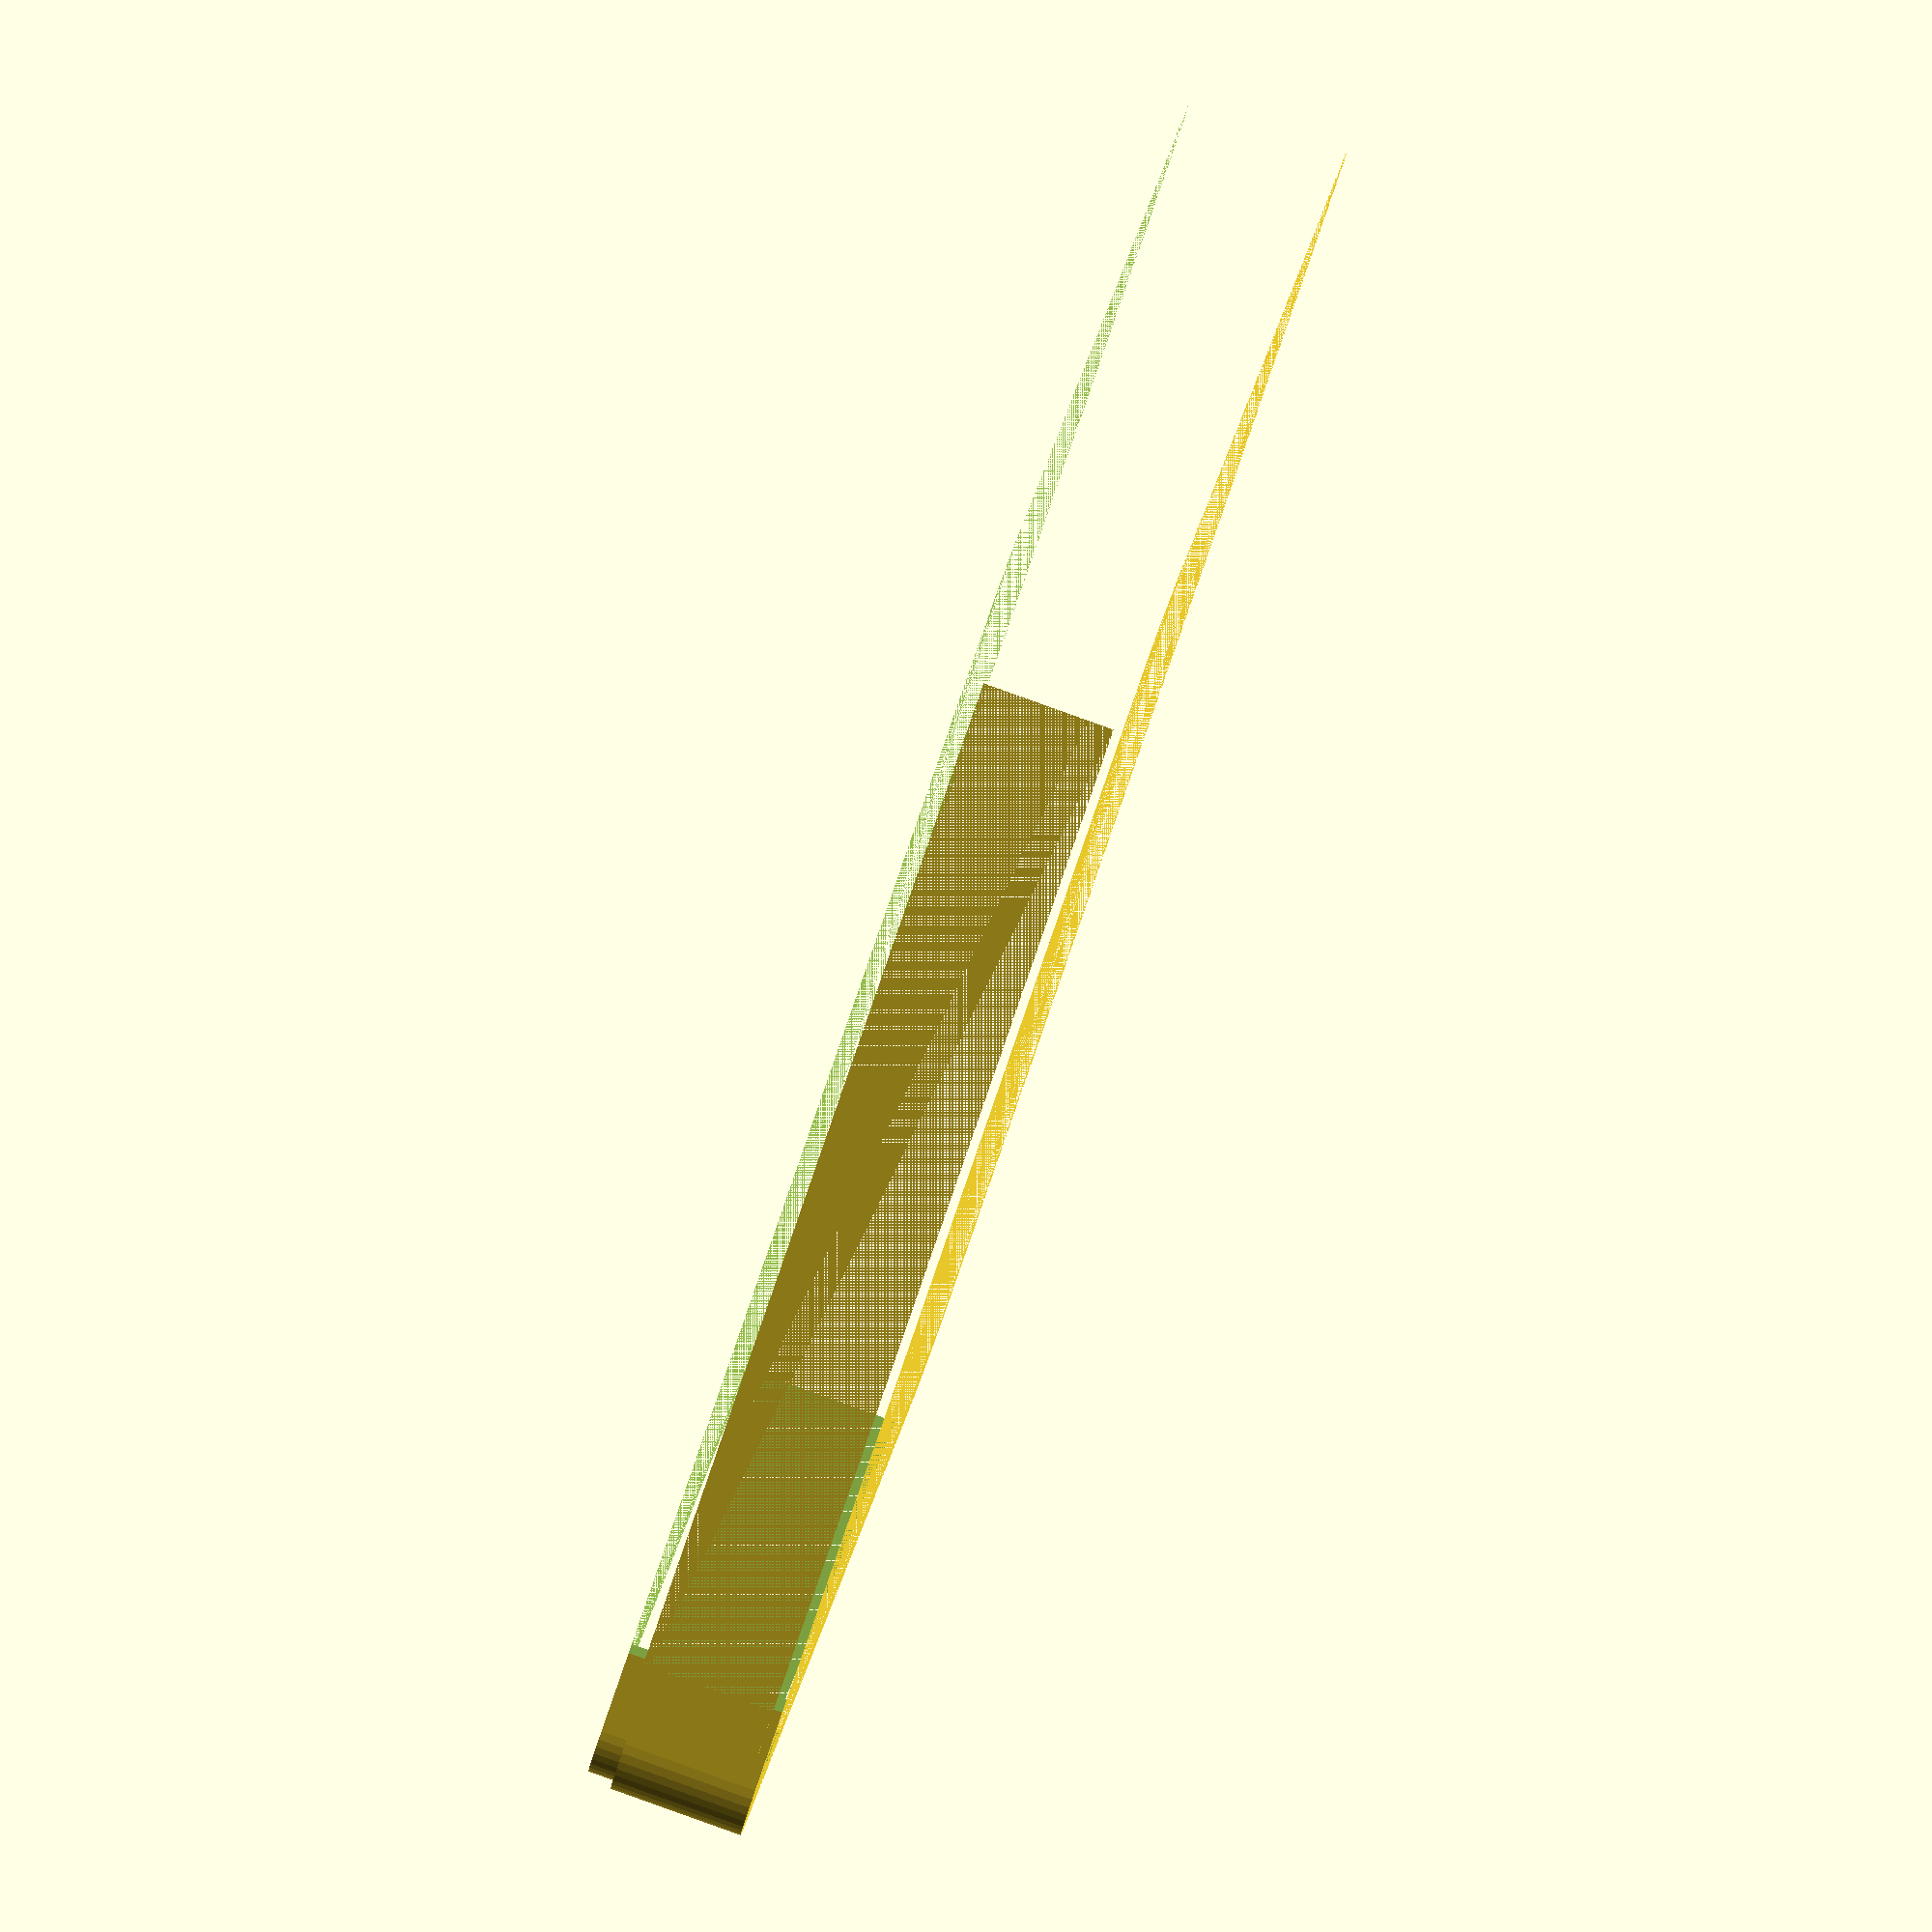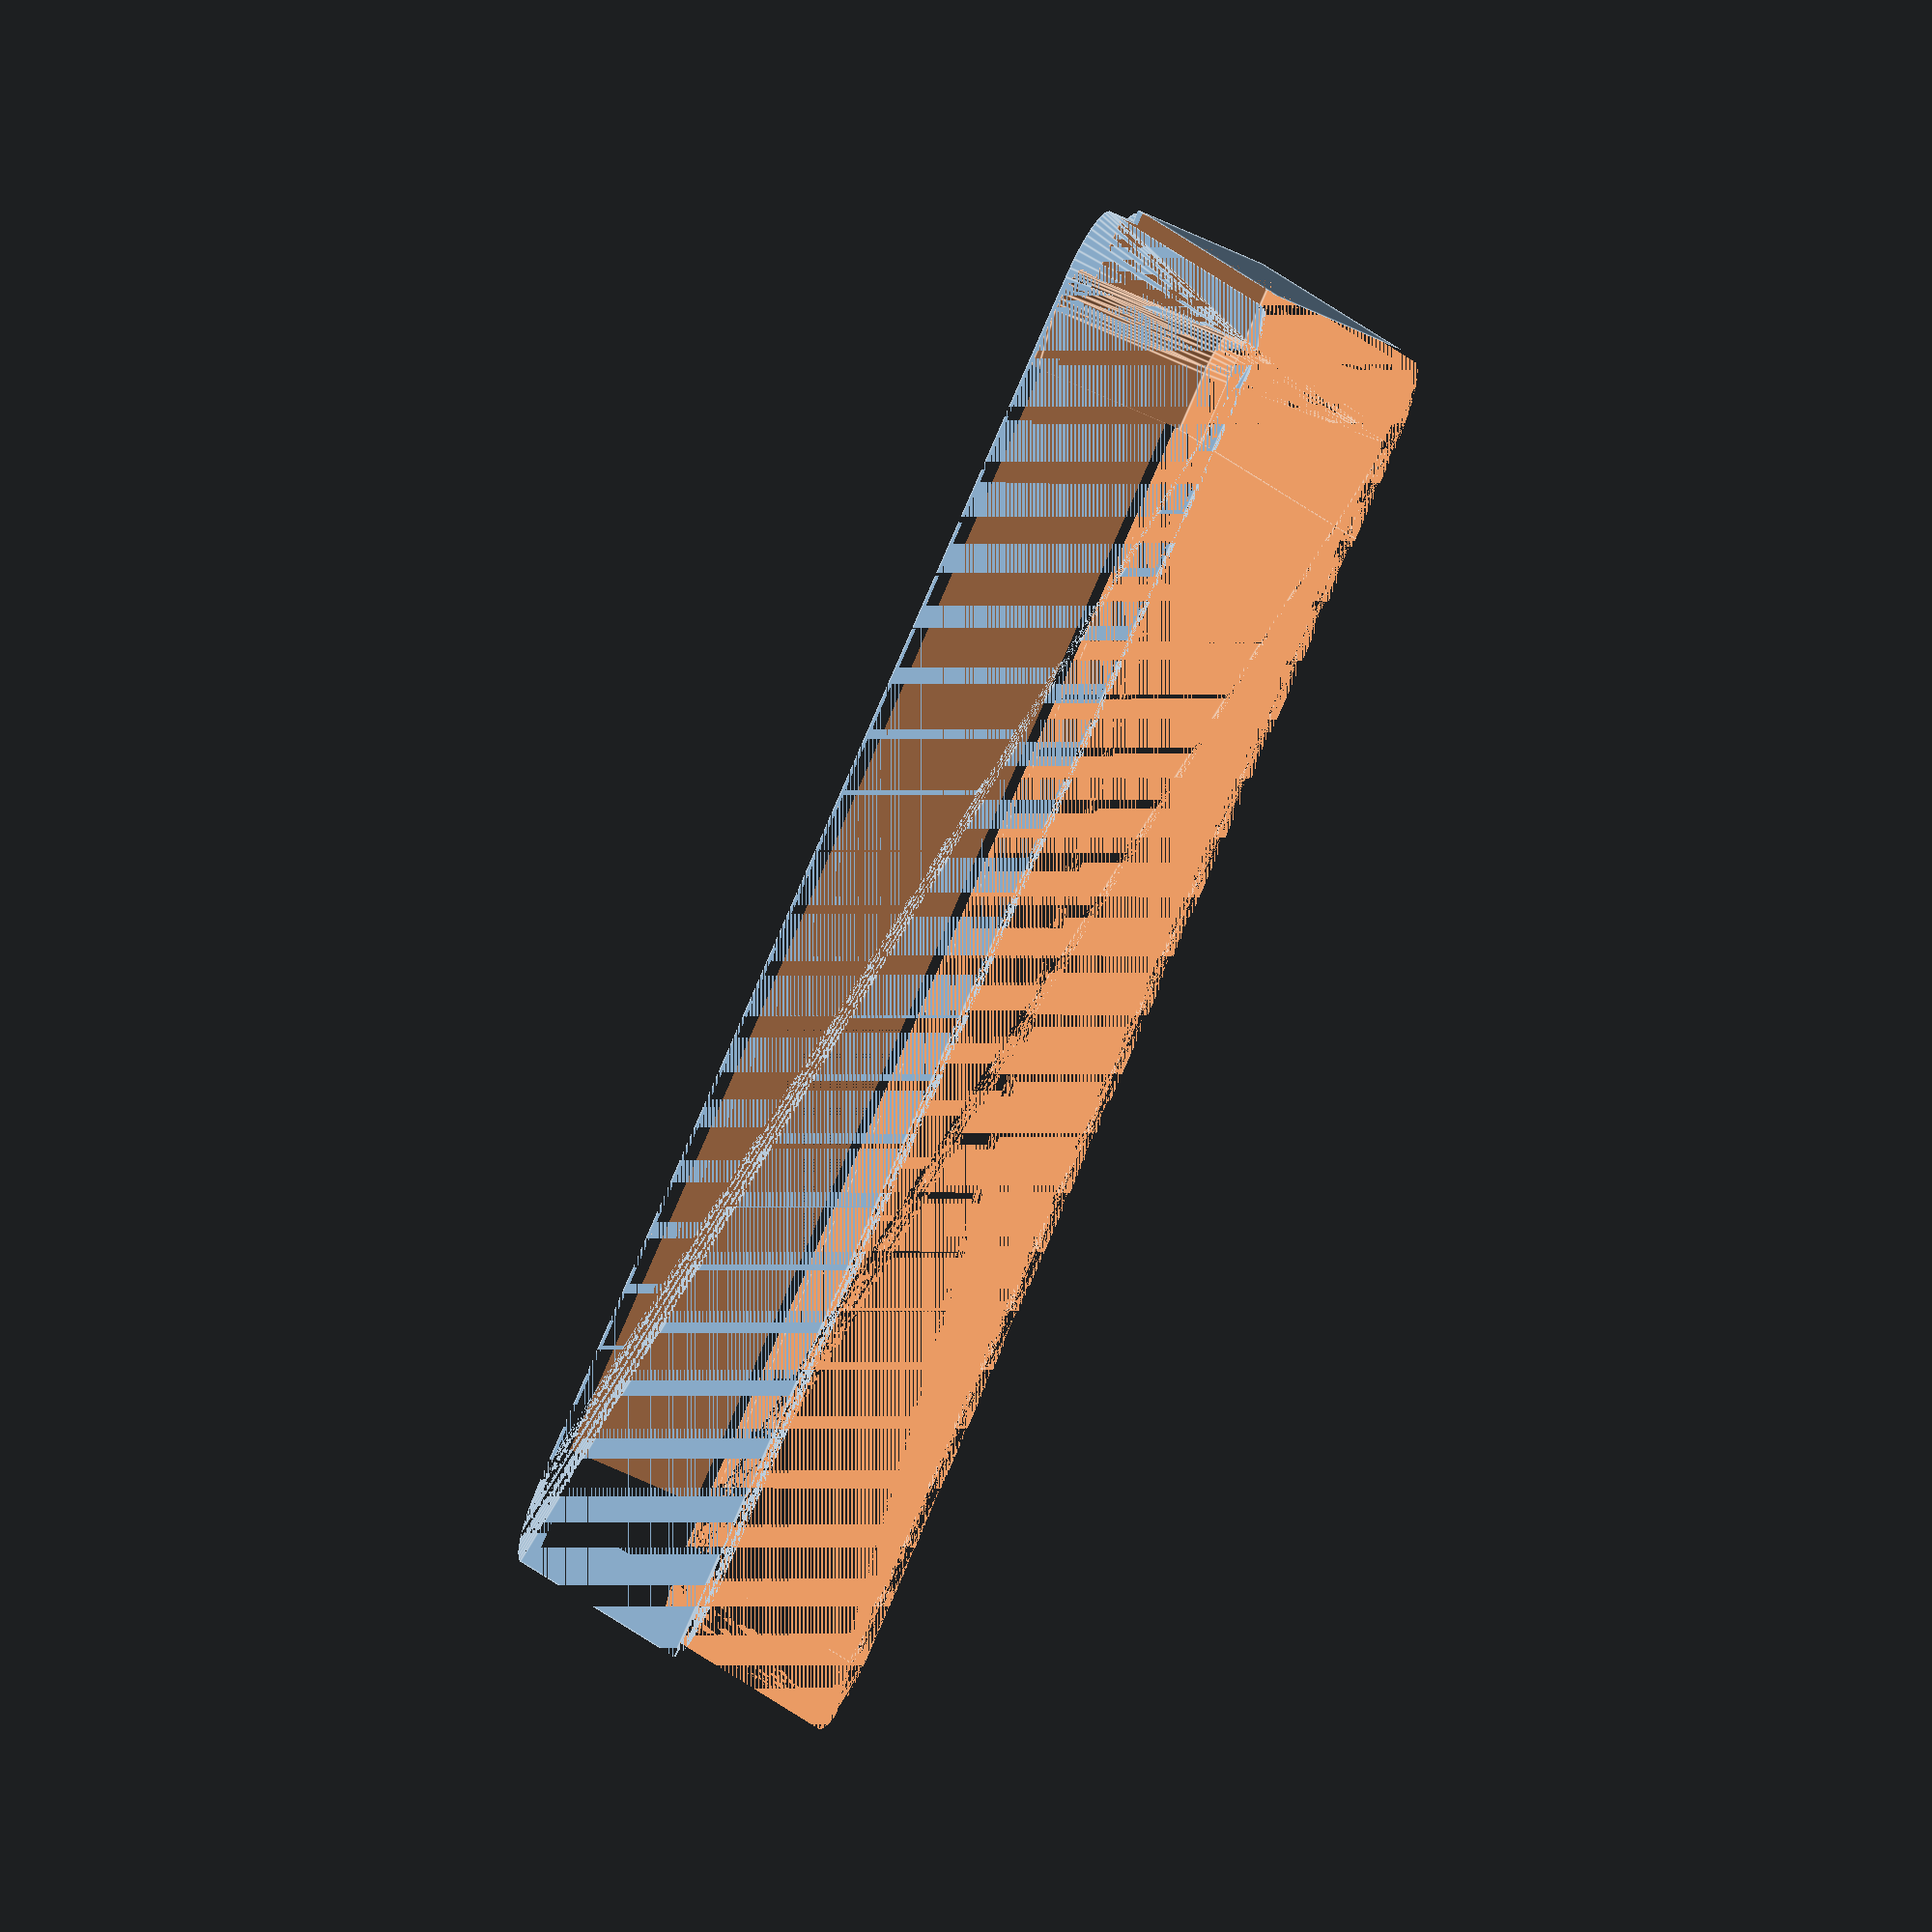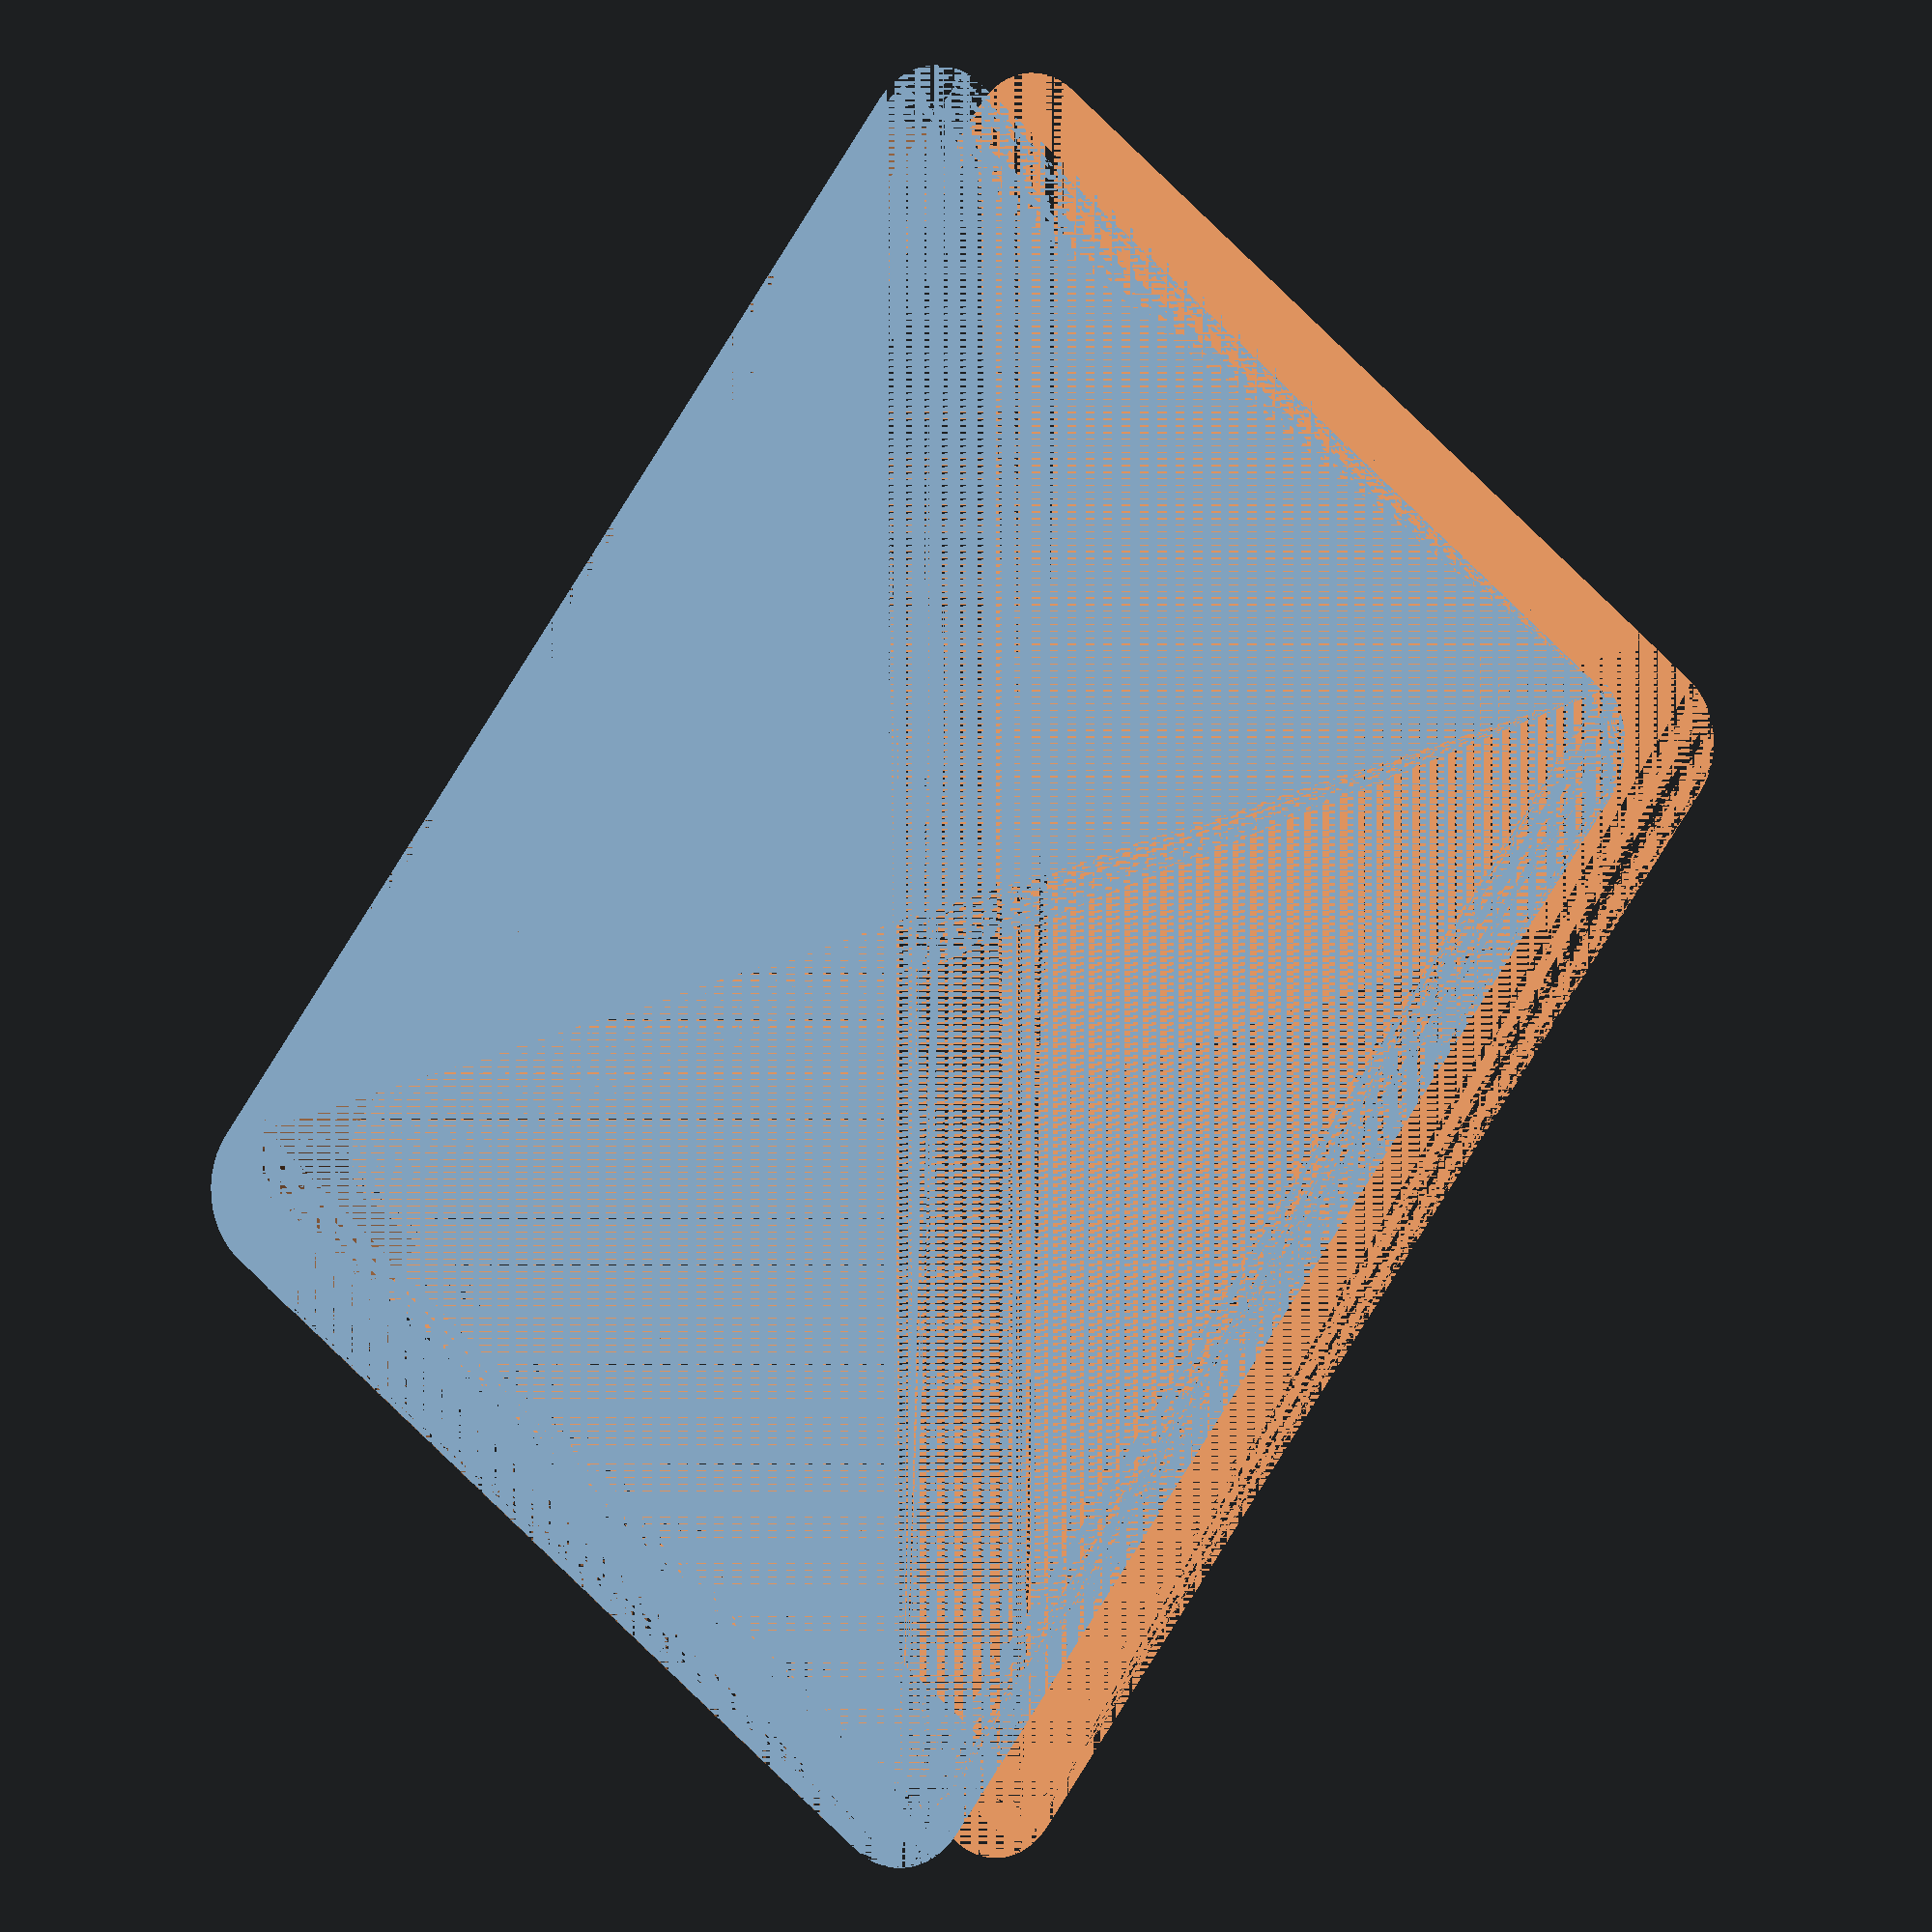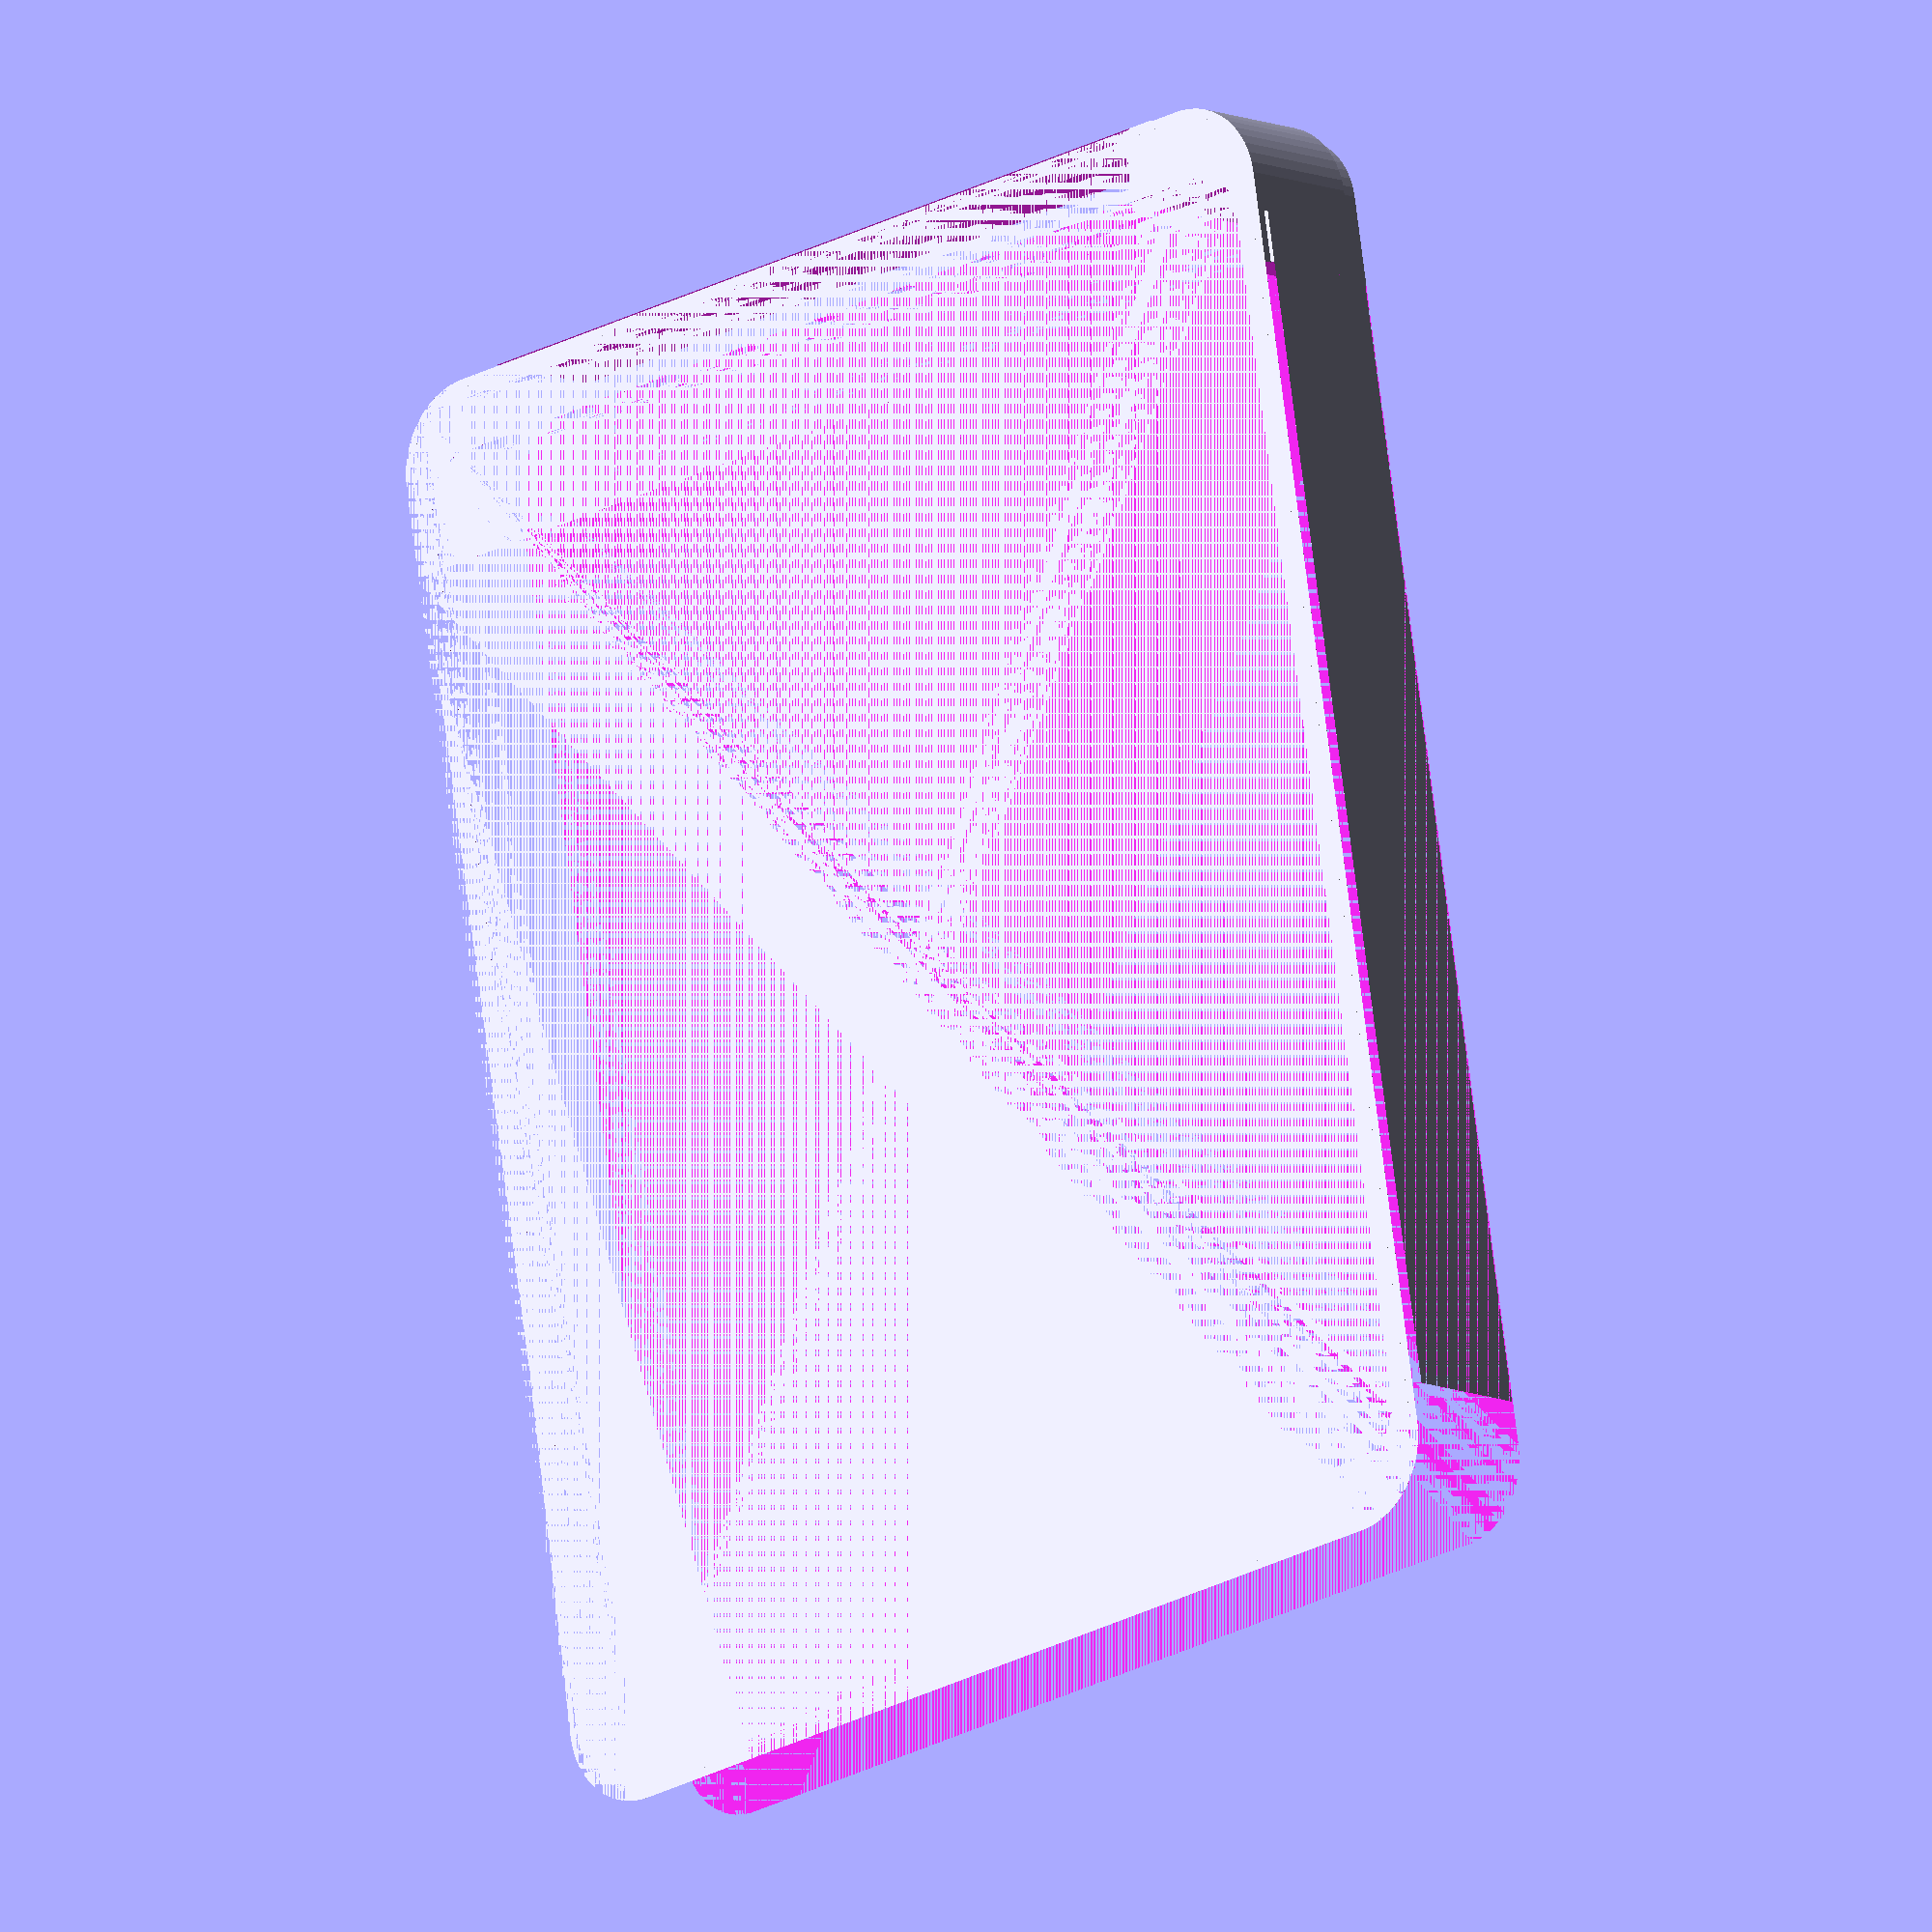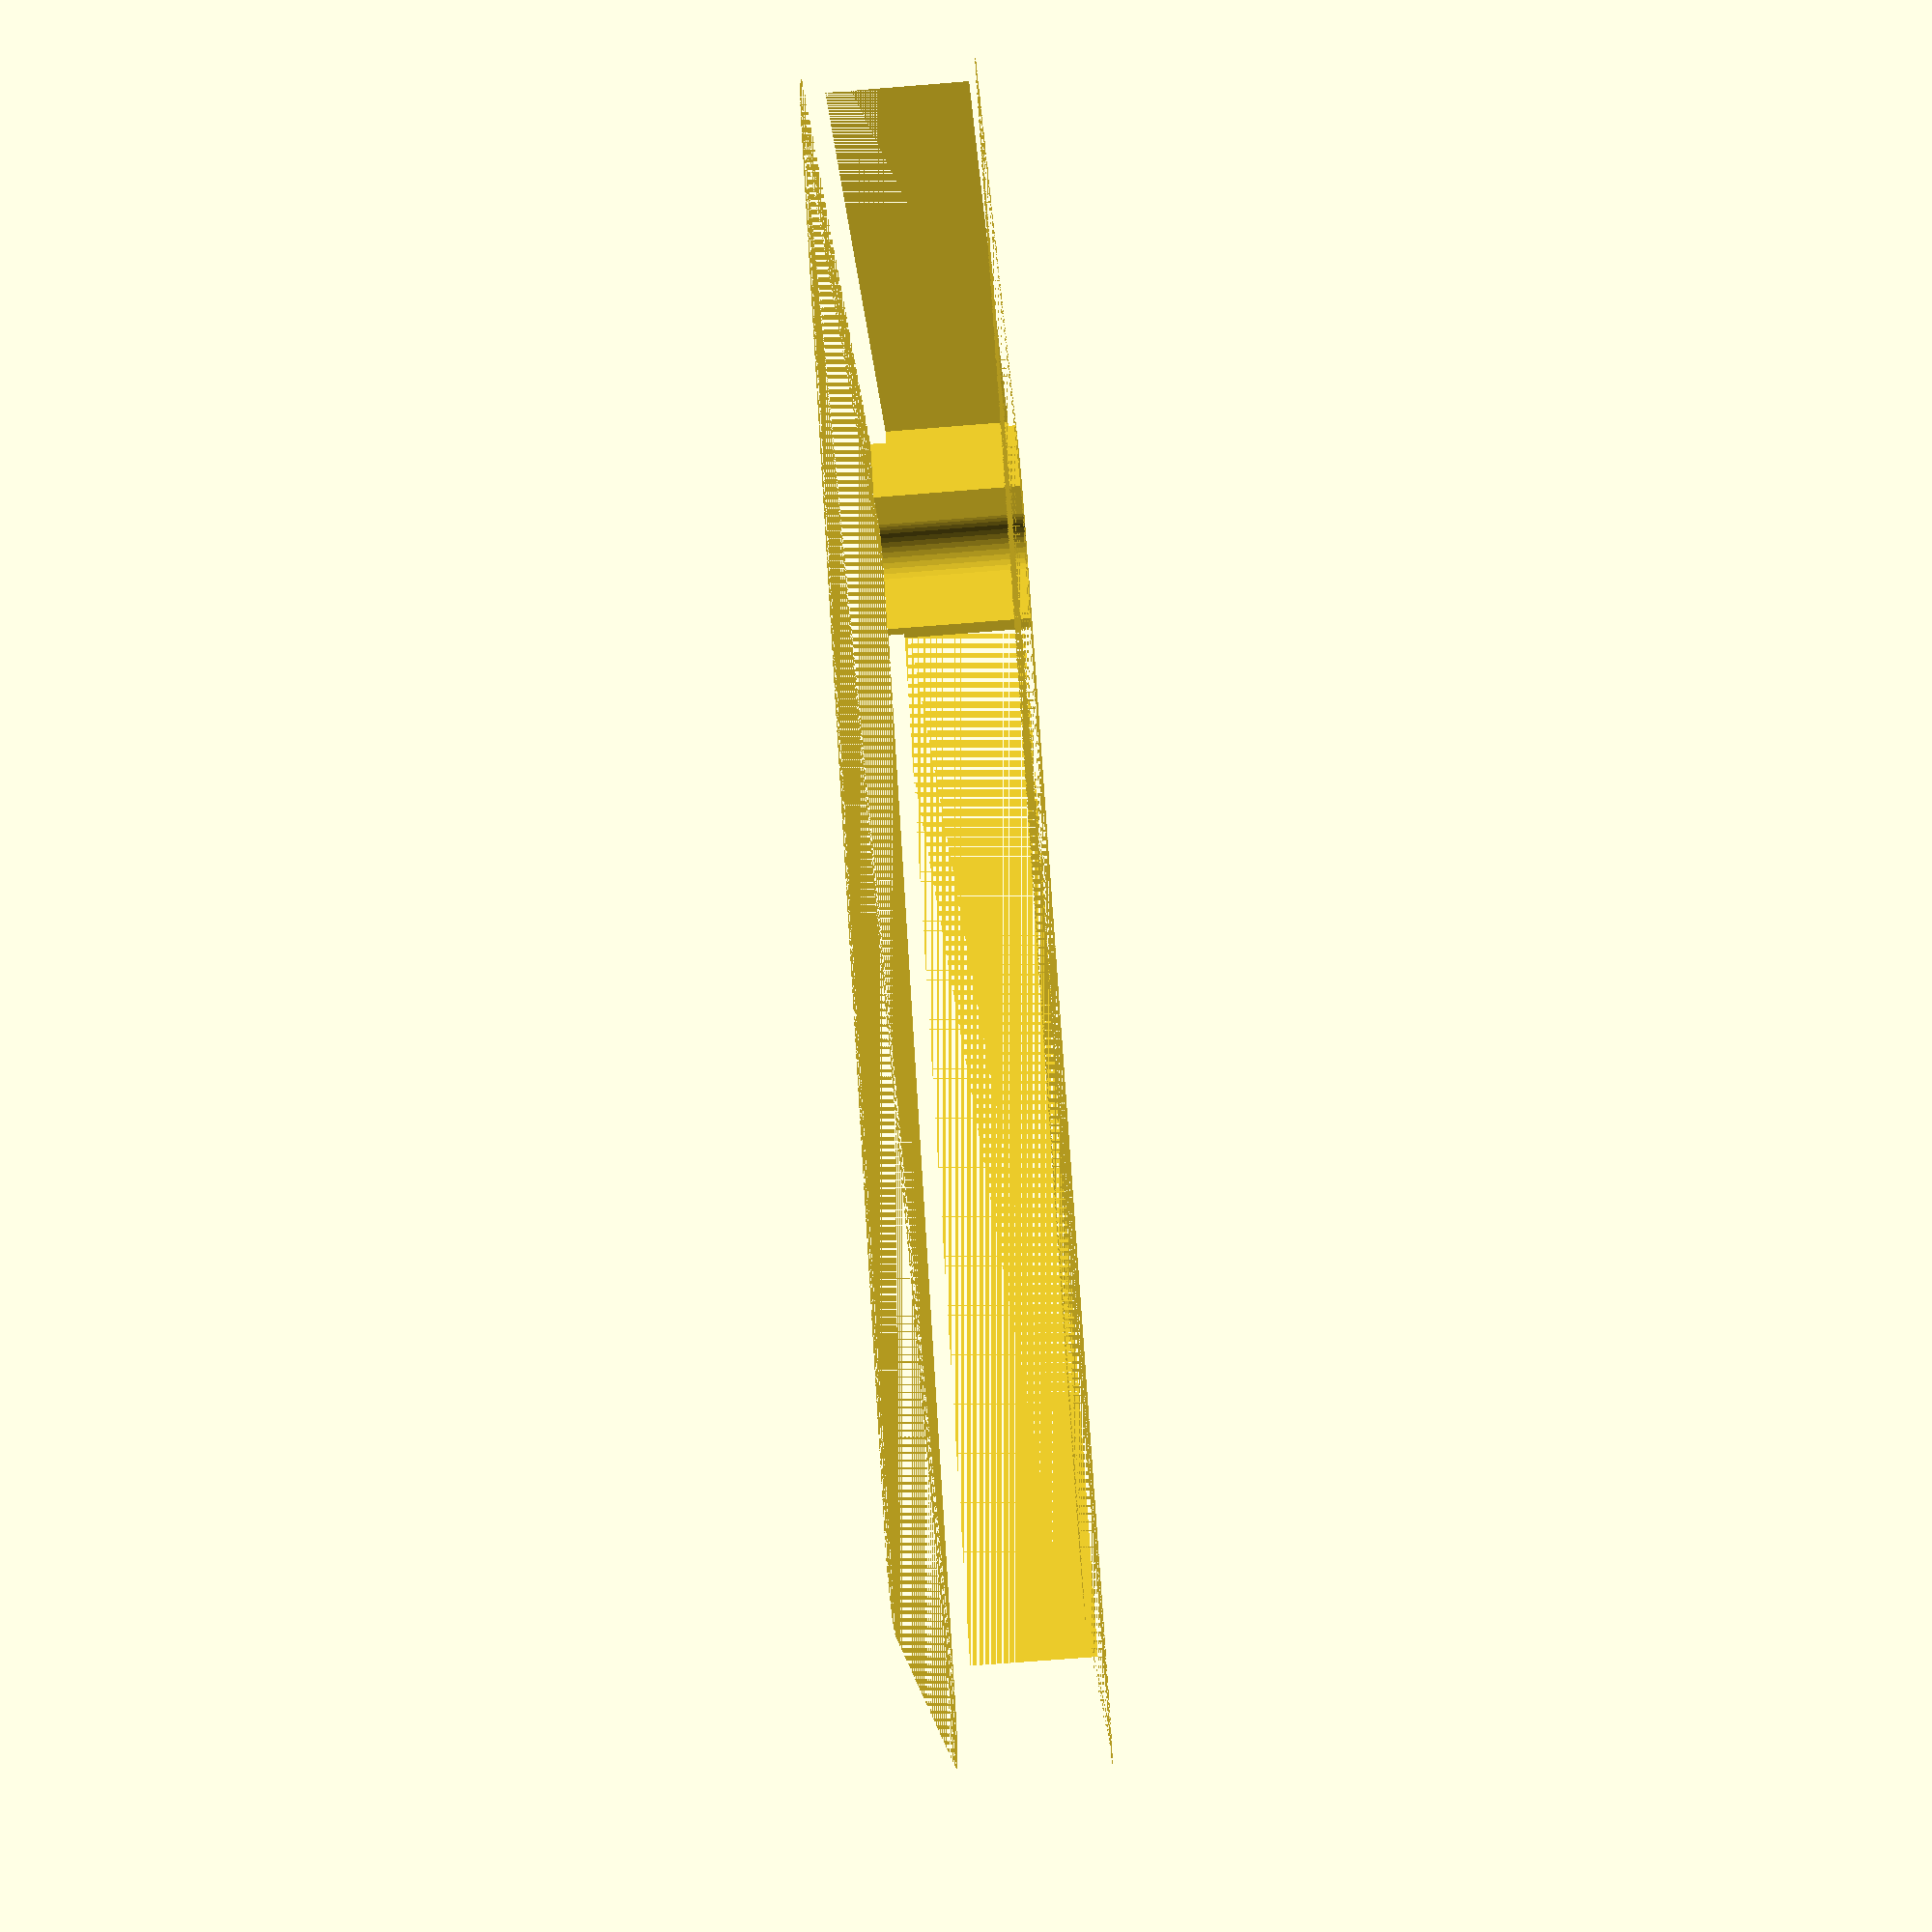
<openscad>
$fn = 50;


difference() {
	union() {
		hull() {
			translate(v = [-53.7500000000, 73.7500000000, 0]) {
				cylinder(h = 15.5000000000, r = 10);
			}
			translate(v = [53.7500000000, 73.7500000000, 0]) {
				cylinder(h = 15.5000000000, r = 10);
			}
			translate(v = [-53.7500000000, -73.7500000000, 0]) {
				cylinder(h = 15.5000000000, r = 10);
			}
			translate(v = [53.7500000000, -73.7500000000, 0]) {
				cylinder(h = 15.5000000000, r = 10);
			}
		}
		hull() {
			translate(v = [-53.7500000000, 73.7500000000, 0]) {
				cylinder(h = 18.5000000000, r = 9);
			}
			translate(v = [53.7500000000, 73.7500000000, 0]) {
				cylinder(h = 18.5000000000, r = 9);
			}
			translate(v = [-53.7500000000, -73.7500000000, 0]) {
				cylinder(h = 18.5000000000, r = 9);
			}
			translate(v = [53.7500000000, -73.7500000000, 0]) {
				cylinder(h = 18.5000000000, r = 9);
			}
		}
		translate(v = [-49.2500000000, -84.2500000000, 1]) {
			cube(size = [98.5000000000, 168.5000000000, 15.5000000000]);
		}
		translate(v = [-64.2500000000, -69.2500000000, 1]) {
			cube(size = [128.5000000000, 138.5000000000, 15.5000000000]);
		}
	}
	union() {
		hull() {
			translate(v = [-55.0000000000, 70.0000000000, 0]) {
				cylinder(h = 18.5000000000, r = 5.5000000000);
			}
			translate(v = [55.0000000000, 70.0000000000, 0]) {
				cylinder(h = 18.5000000000, r = 5.5000000000);
			}
			translate(v = [-55.0000000000, -70.0000000000, 0]) {
				cylinder(h = 18.5000000000, r = 5.5000000000);
			}
			translate(v = [55.0000000000, -70.0000000000, 0]) {
				cylinder(h = 18.5000000000, r = 5.5000000000);
			}
		}
		translate(v = [-45.8928571429, -84.2500000000, 0]) {
			cube(size = [128.5000000000, 168.5000000000, 18.5000000000]);
		}
		translate(v = [-64.2500000000, -105.3125000000, 0]) {
			cube(size = [128.5000000000, 168.5000000000, 18.5000000000]);
		}
	}
}
</openscad>
<views>
elev=93.0 azim=301.1 roll=70.3 proj=o view=solid
elev=244.5 azim=248.3 roll=115.5 proj=o view=edges
elev=359.5 azim=142.3 roll=215.6 proj=o view=solid
elev=10.4 azim=9.5 roll=220.9 proj=o view=wireframe
elev=66.7 azim=50.5 roll=94.7 proj=p view=wireframe
</views>
